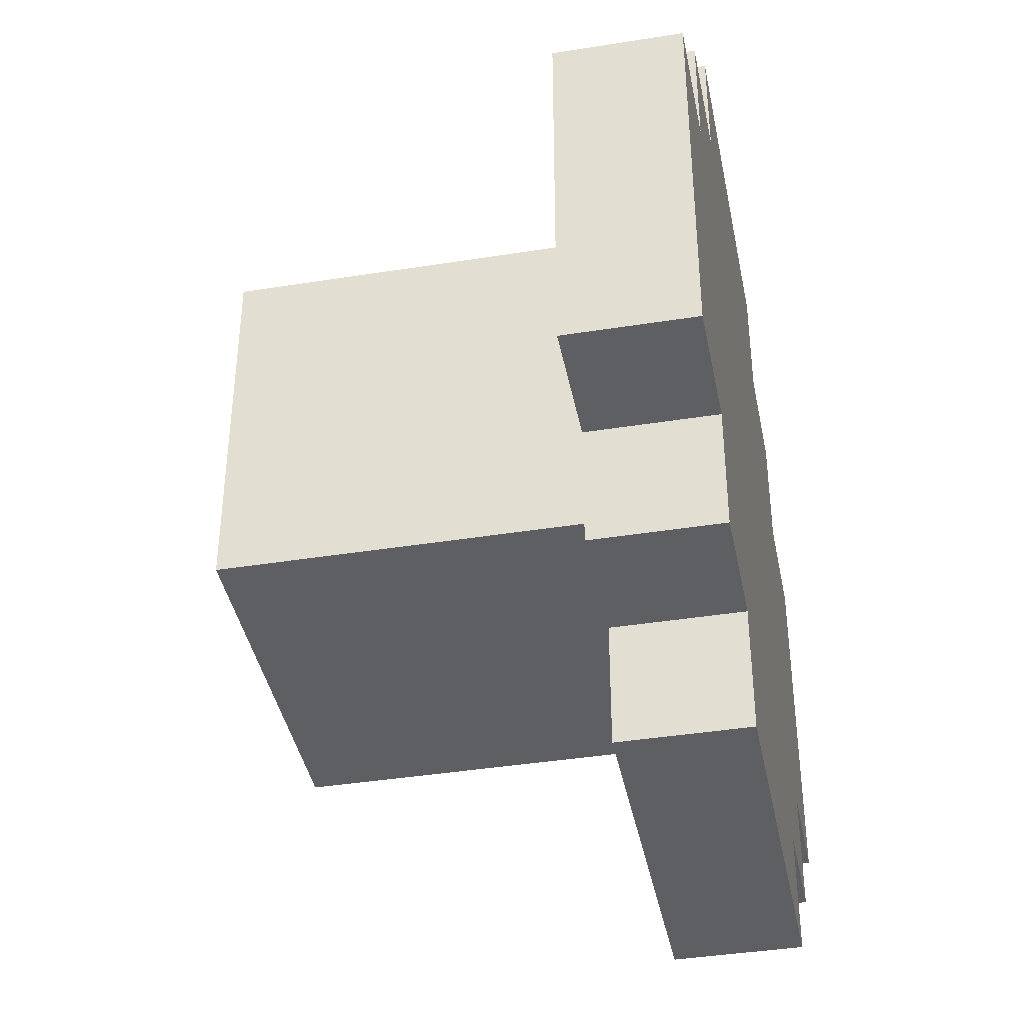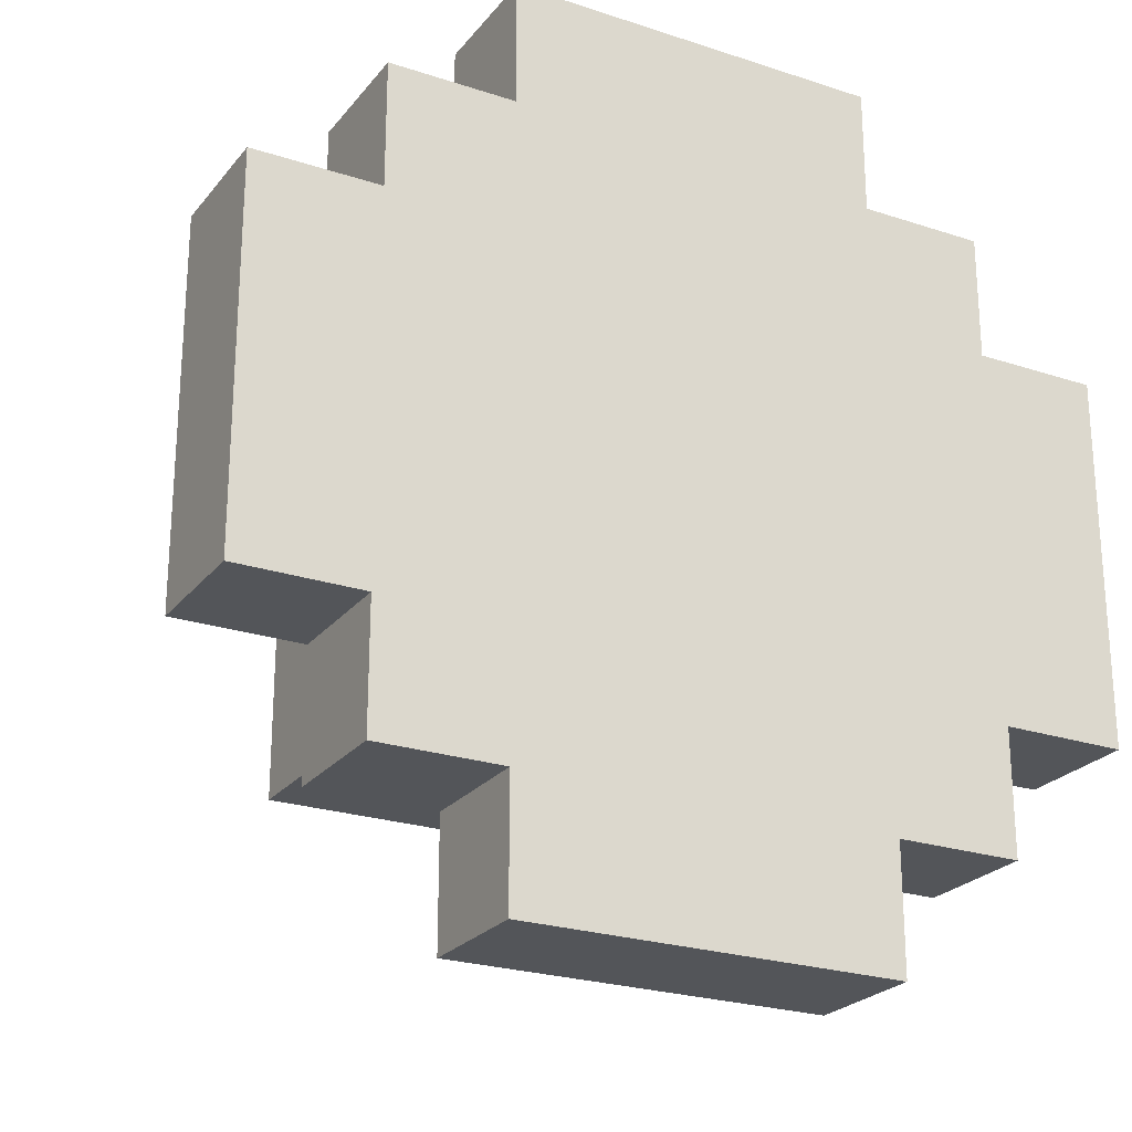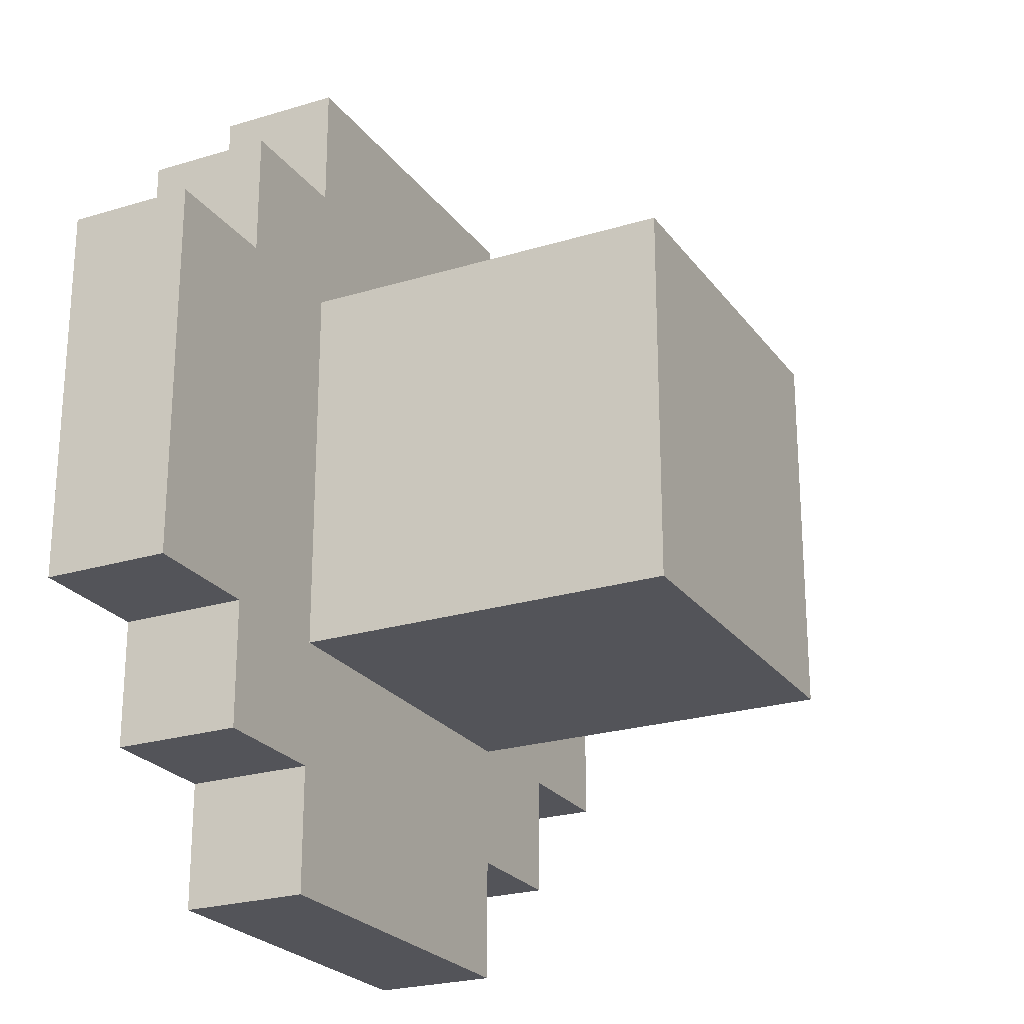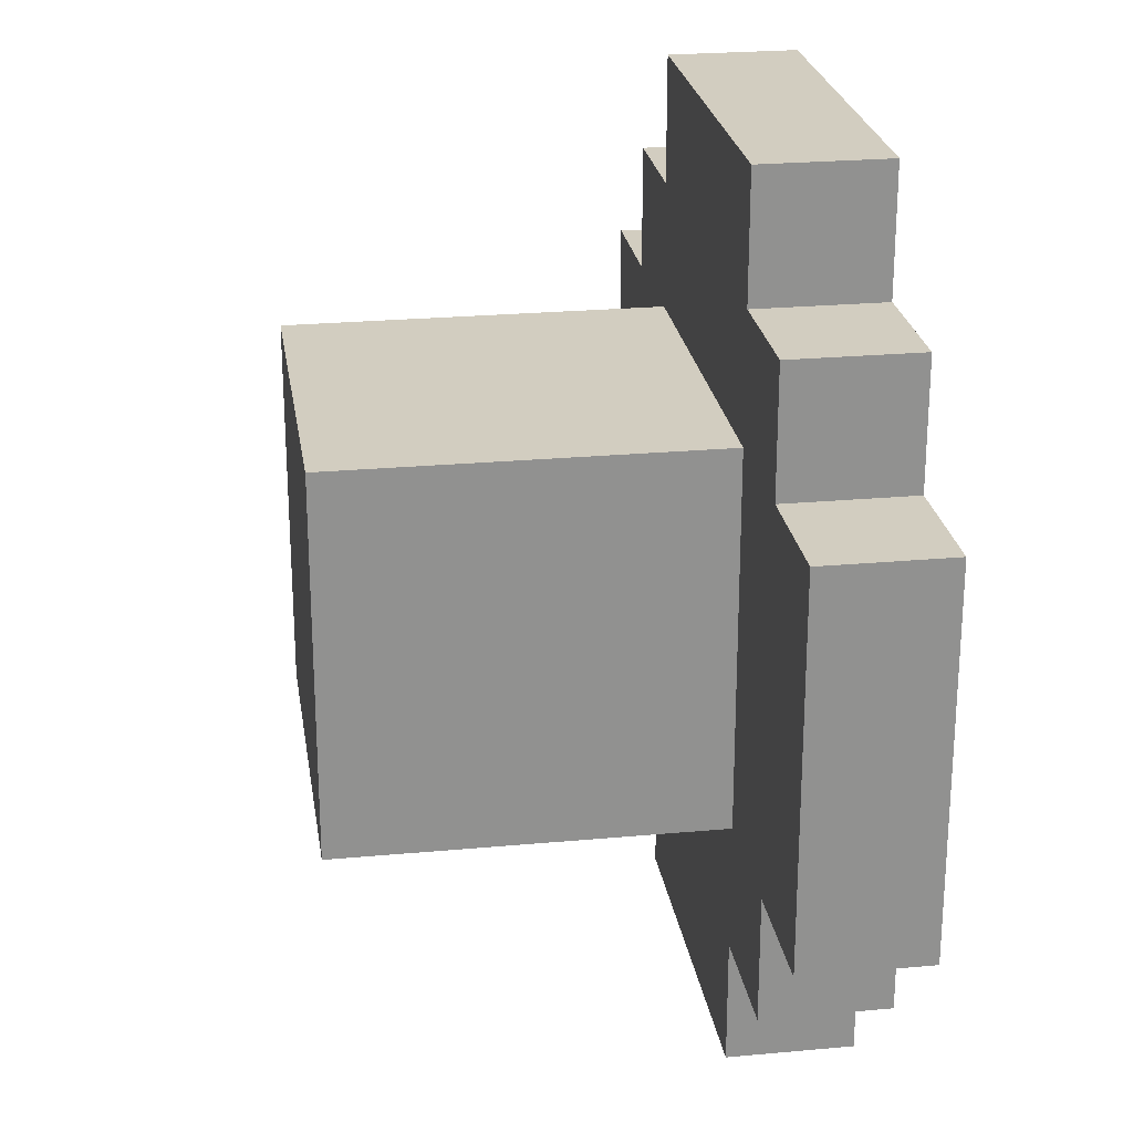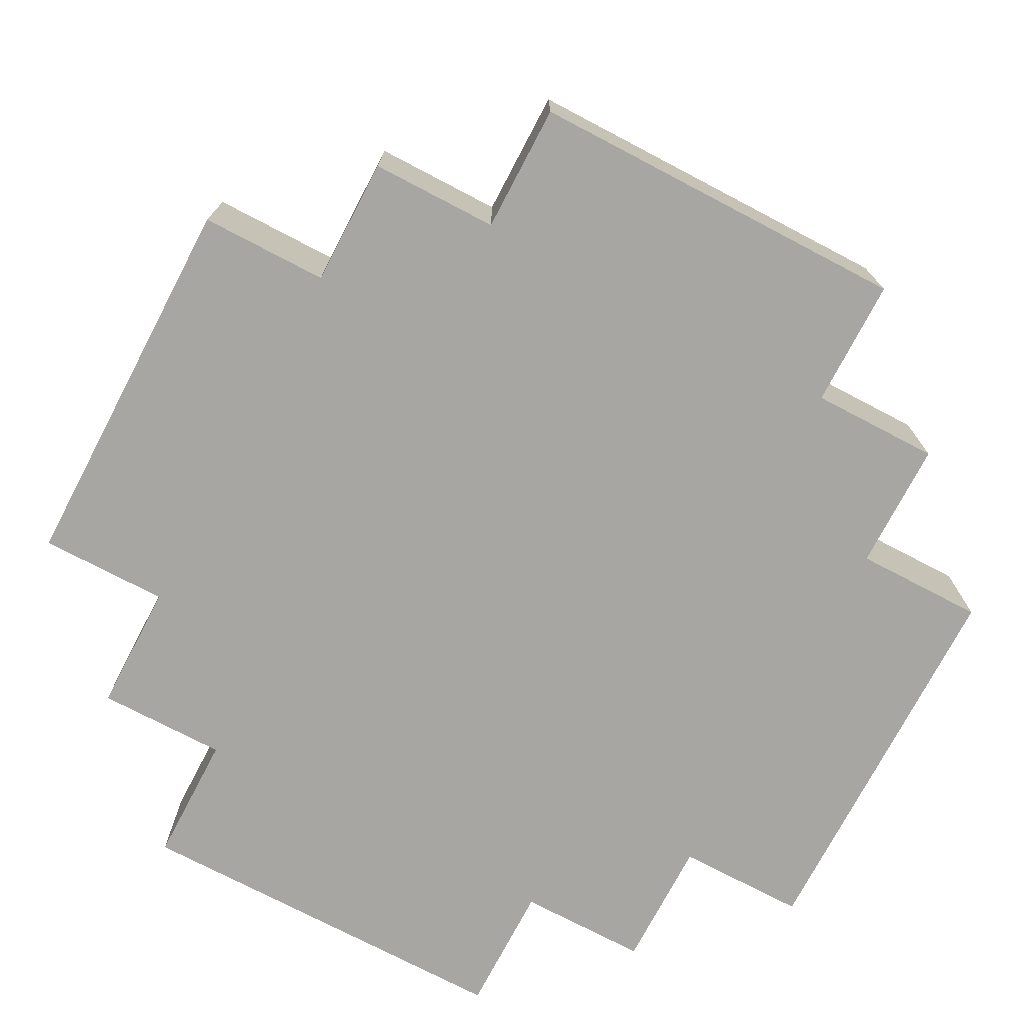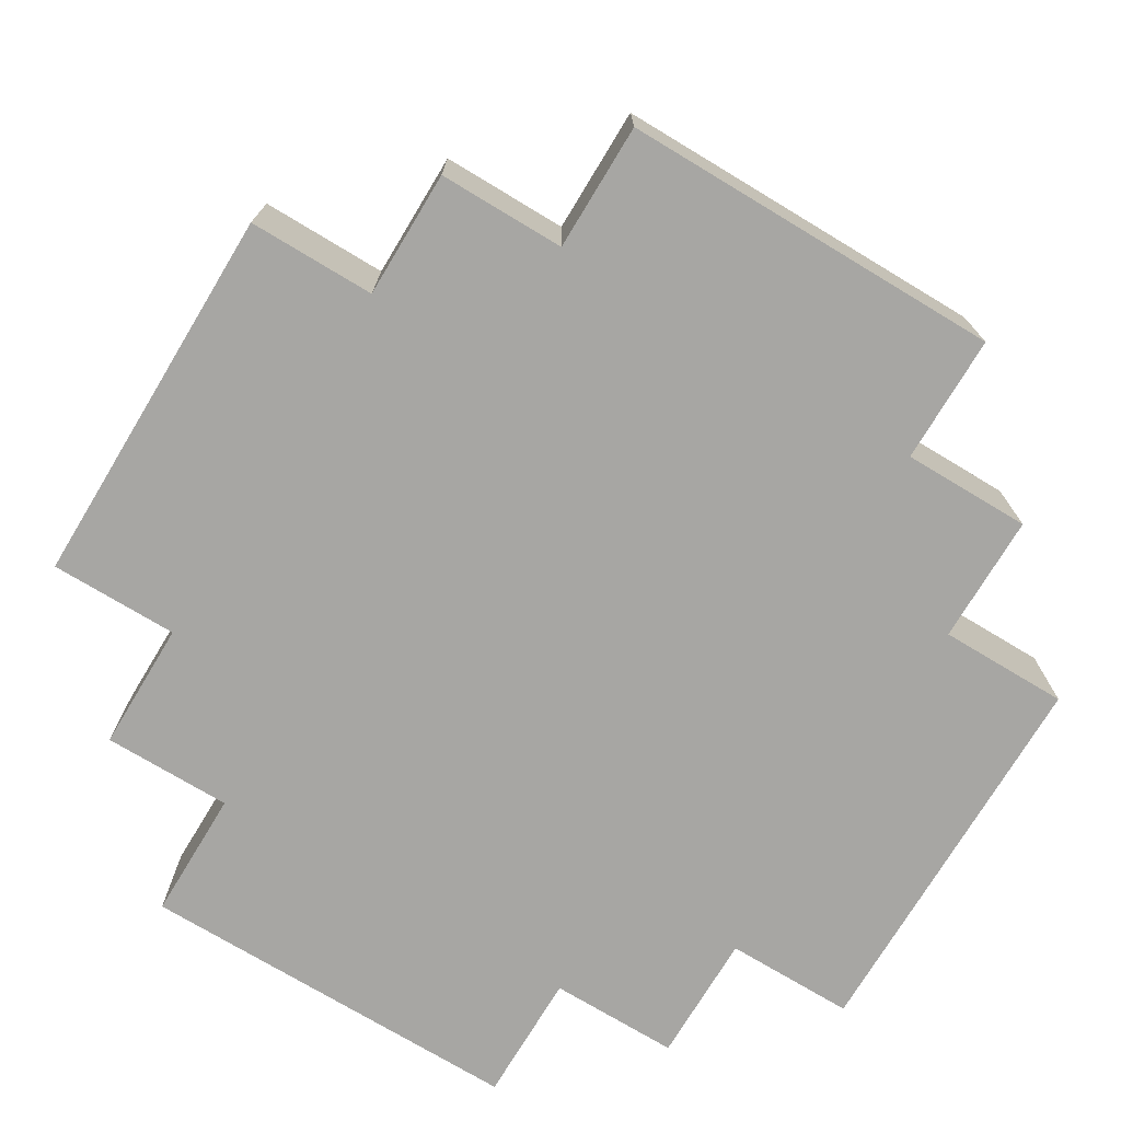
<metadata>
{"format":"obj","ext":"obj","renderer":"f3d","projection":"perspective","resolution":1024,"background":"white","views":[{"elev":-40.3,"azim":-78.9,"up":"+Z"},{"elev":-24.1,"azim":-28.7,"up":"+Z"},{"elev":-23.9,"azim":117.0,"up":"+Z"},{"elev":24.4,"azim":-98.6,"up":"+Z"},{"elev":-74.3,"azim":152.3,"up":"+Y"},{"elev":-74.1,"azim":58.9,"up":"+Y"}]}
</metadata>
<code>
v -3.5 0 1.5
v -3.5 0 -1.5
v -3.5 1 1.5
v -3.5 1 -1.5
v -2.5 0 2.5
v -2.5 0 1.5
v -2.5 0 -1.5
v -2.5 0 -2.5
v -2.5 1 2.5
v -2.5 1 1.5
v -2.5 1 -1.5
v -2.5 1 -2.5
v -1.5 0 3.5
v -1.5 0 2.5
v -1.5 0 -2.5
v -1.5 0 -3.5
v -1.5 1 3.5
v -1.5 1 2.5
v -1.5 1 1.5
v -1.5 1 -1.5
v -1.5 1 -2.5
v -1.5 1 -3.5
v -1.5 2 1.5
v -1.5 2 0.5
v -1.5 2 -0.5
v -1.5 2 -1.5
v -1.5 3 0.5
v -1.5 3 -0.5
v -1.5 4 1.5
v -1.5 4 -1.5
v 1.5 0 3.5
v 1.5 0 2.5
v 1.5 0 -2.5
v 1.5 0 -3.5
v 1.5 1 3.5
v 1.5 1 2.5
v 1.5 1 1.5
v 1.5 1 -1.5
v 1.5 1 -2.5
v 1.5 1 -3.5
v 1.5 2 1.5
v 1.5 2 0.5
v 1.5 2 -0.5
v 1.5 2 -1.5
v 1.5 3 0.5
v 1.5 3 -0.5
v 1.5 4 1.5
v 1.5 4 -1.5
v 2.5 0 2.5
v 2.5 0 1.5
v 2.5 0 -1.5
v 2.5 0 -2.5
v 2.5 1 2.5
v 2.5 1 1.5
v 2.5 1 -1.5
v 2.5 1 -2.5
v 3.5 0 1.5
v 3.5 0 -1.5
v 3.5 1 1.5
v 3.5 1 -1.5
v -1.5 0 3.5
v -1.5 1 3.5
v 1.5 0 3.5
v 1.5 1 3.5
v -2.5 0 2.5
v -2.5 1 2.5
v -1.5 0 2.5
v -1.5 1 2.5
v 1.5 0 2.5
v 1.5 1 2.5
v 2.5 0 2.5
v 2.5 1 2.5
v -3.5 0 1.5
v -3.5 1 1.5
v -2.5 0 1.5
v -2.5 1 1.5
v -1.5 1 1.5
v -1.5 2 1.5
v -1.5 4 1.5
v -0.5 2 1.5
v -0.5 3 1.5
v 0.5 2 1.5
v 0.5 3 1.5
v 1.5 1 1.5
v 1.5 2 1.5
v 1.5 4 1.5
v 2.5 0 1.5
v 2.5 1 1.5
v 3.5 0 1.5
v 3.5 1 1.5
v -3.5 0 -1.5
v -3.5 1 -1.5
v -2.5 0 -1.5
v -2.5 1 -1.5
v -1.5 1 -1.5
v -1.5 2 -1.5
v -1.5 4 -1.5
v -0.5 2 -1.5
v -0.5 3 -1.5
v 0.5 2 -1.5
v 0.5 3 -1.5
v 1.5 1 -1.5
v 1.5 2 -1.5
v 1.5 4 -1.5
v 2.5 0 -1.5
v 2.5 1 -1.5
v 3.5 0 -1.5
v 3.5 1 -1.5
v -2.5 0 -2.5
v -2.5 1 -2.5
v -1.5 0 -2.5
v -1.5 1 -2.5
v 1.5 0 -2.5
v 1.5 1 -2.5
v 2.5 0 -2.5
v 2.5 1 -2.5
v -1.5 0 -3.5
v -1.5 1 -3.5
v 1.5 0 -3.5
v 1.5 1 -3.5
v -1.5 0 3.5
v 1.5 0 3.5
v -2.5 0 2.5
v -1.5 0 2.5
v 1.5 0 2.5
v 2.5 0 2.5
v -3.5 0 1.5
v -2.5 0 1.5
v 2.5 0 1.5
v 3.5 0 1.5
v -3.5 0 -1.5
v -2.5 0 -1.5
v 2.5 0 -1.5
v 3.5 0 -1.5
v -2.5 0 -2.5
v -1.5 0 -2.5
v 1.5 0 -2.5
v 2.5 0 -2.5
v -1.5 0 -3.5
v 1.5 0 -3.5
v -1.5 1 3.5
v 1.5 1 3.5
v -2.5 1 2.5
v -1.5 1 2.5
v 1.5 1 2.5
v 2.5 1 2.5
v -3.5 1 1.5
v -2.5 1 1.5
v -1.5 1 1.5
v 1.5 1 1.5
v 2.5 1 1.5
v 3.5 1 1.5
v -3.5 1 -1.5
v -2.5 1 -1.5
v -1.5 1 -1.5
v 1.5 1 -1.5
v 2.5 1 -1.5
v 3.5 1 -1.5
v -2.5 1 -2.5
v -1.5 1 -2.5
v 1.5 1 -2.5
v 2.5 1 -2.5
v -1.5 1 -3.5
v 1.5 1 -3.5
v -1.5 4 1.5
v 1.5 4 1.5
v -1.5 4 -1.5
v 1.5 4 -1.5
f 3 2 1
f 4 2 3
f 9 6 5
f 10 6 9
f 11 8 7
f 12 8 11
f 17 14 13
f 18 14 17
f 21 16 15
f 22 16 21
f 23 20 19
f 24 20 23
f 25 20 24
f 26 20 25
f 27 24 23
f 27 25 24
f 28 26 25
f 28 25 27
f 29 27 23
f 29 28 27
f 30 26 28
f 30 28 29
f 31 32 35
f 35 32 36
f 33 34 39
f 39 34 40
f 37 38 41
f 41 38 42
f 42 38 43
f 43 38 44
f 41 42 45
f 42 43 45
f 43 44 46
f 45 43 46
f 41 45 47
f 45 46 47
f 46 44 48
f 47 46 48
f 49 50 53
f 53 50 54
f 51 52 55
f 55 52 56
f 57 58 59
f 59 58 60
f 63 62 61
f 64 62 63
f 67 66 65
f 68 66 67
f 71 70 69
f 72 70 71
f 75 74 73
f 76 74 75
f 80 78 77
f 80 79 78
f 81 79 80
f 82 80 77
f 82 81 80
f 83 79 81
f 83 81 82
f 84 82 77
f 85 83 82
f 85 82 84
f 86 79 83
f 86 83 85
f 89 88 87
f 90 88 89
f 91 92 93
f 93 92 94
f 95 96 98
f 96 97 98
f 98 97 99
f 95 98 100
f 98 99 100
f 99 97 101
f 100 99 101
f 95 100 102
f 100 101 103
f 102 100 103
f 101 97 104
f 103 101 104
f 105 106 107
f 107 106 108
f 109 110 111
f 111 110 112
f 113 114 115
f 115 114 116
f 117 118 119
f 119 118 120
f 124 122 121
f 125 122 124
f 128 124 123
f 128 126 125
f 128 125 124
f 129 126 128
f 131 128 127
f 131 130 129
f 131 129 128
f 132 130 131
f 133 130 132
f 134 130 133
f 135 133 132
f 136 133 135
f 137 133 136
f 138 133 137
f 139 137 136
f 140 137 139
f 141 142 144
f 144 142 145
f 143 144 148
f 145 146 148
f 144 145 148
f 148 146 149
f 149 146 150
f 150 146 151
f 147 148 153
f 148 149 153
f 153 149 154
f 154 149 155
f 151 152 156
f 150 151 156
f 156 152 157
f 157 152 158
f 154 155 159
f 156 157 159
f 155 156 159
f 159 157 160
f 160 157 161
f 161 157 162
f 160 161 163
f 163 161 164
f 165 166 167
f 167 166 168

</code>
